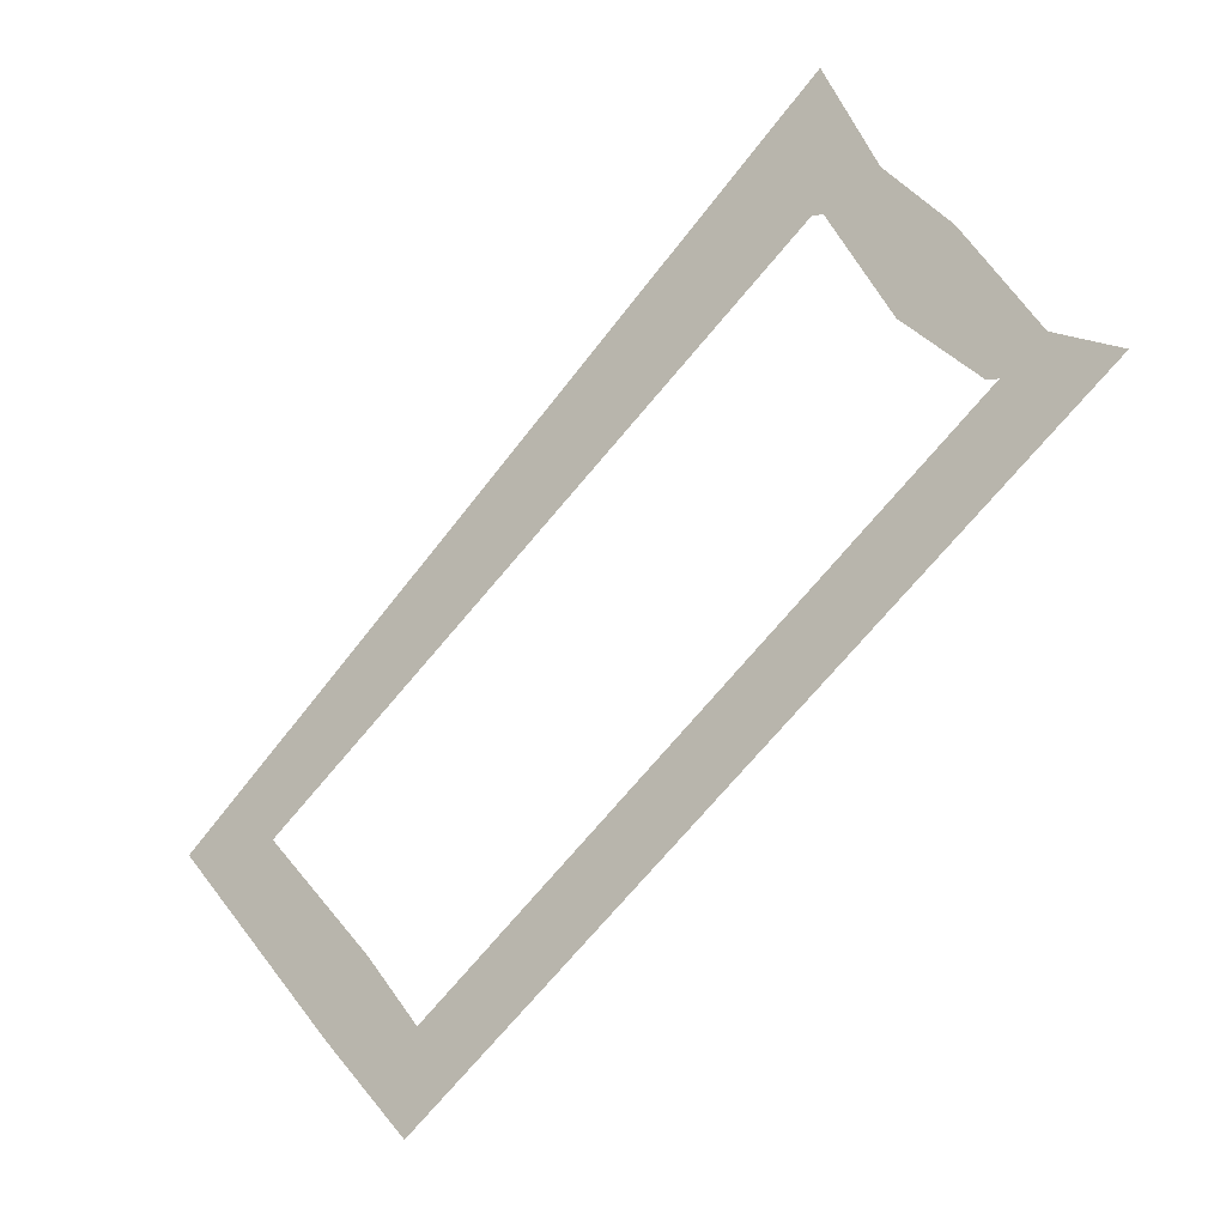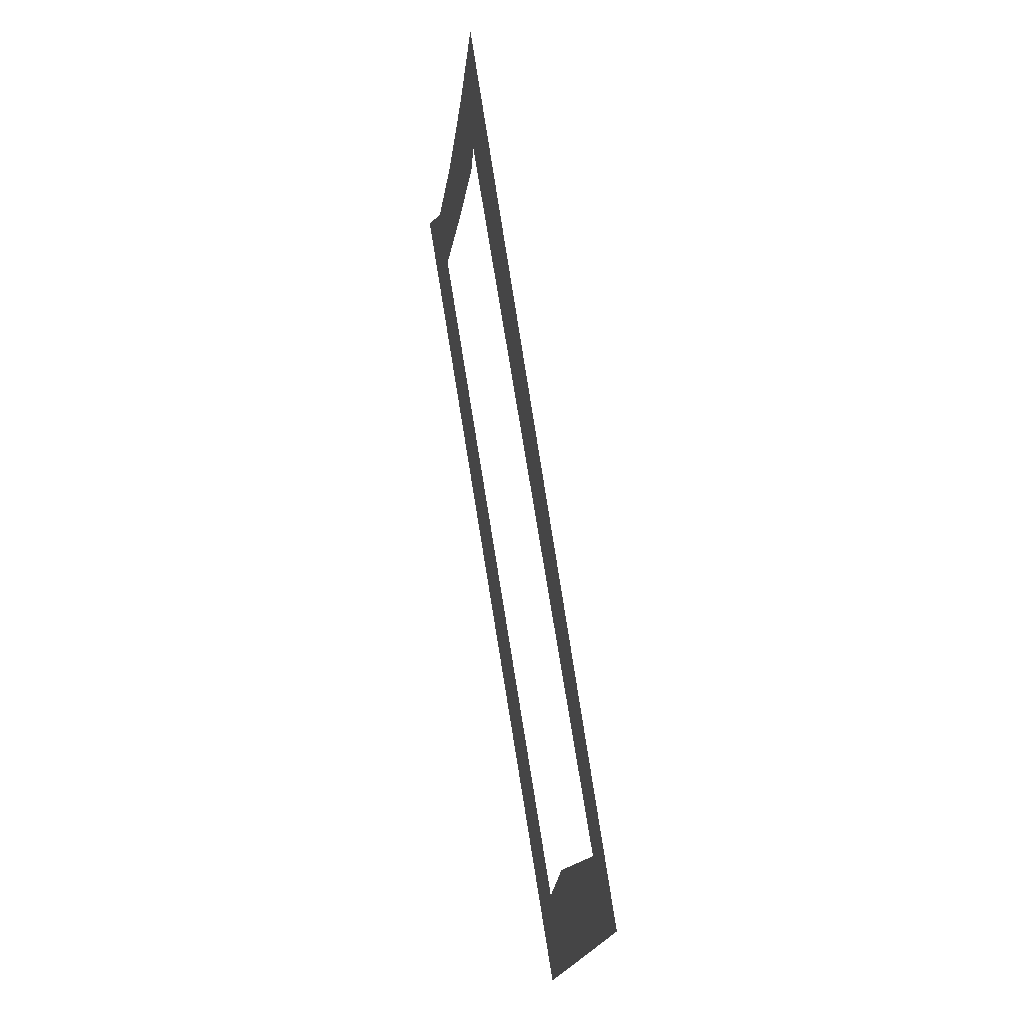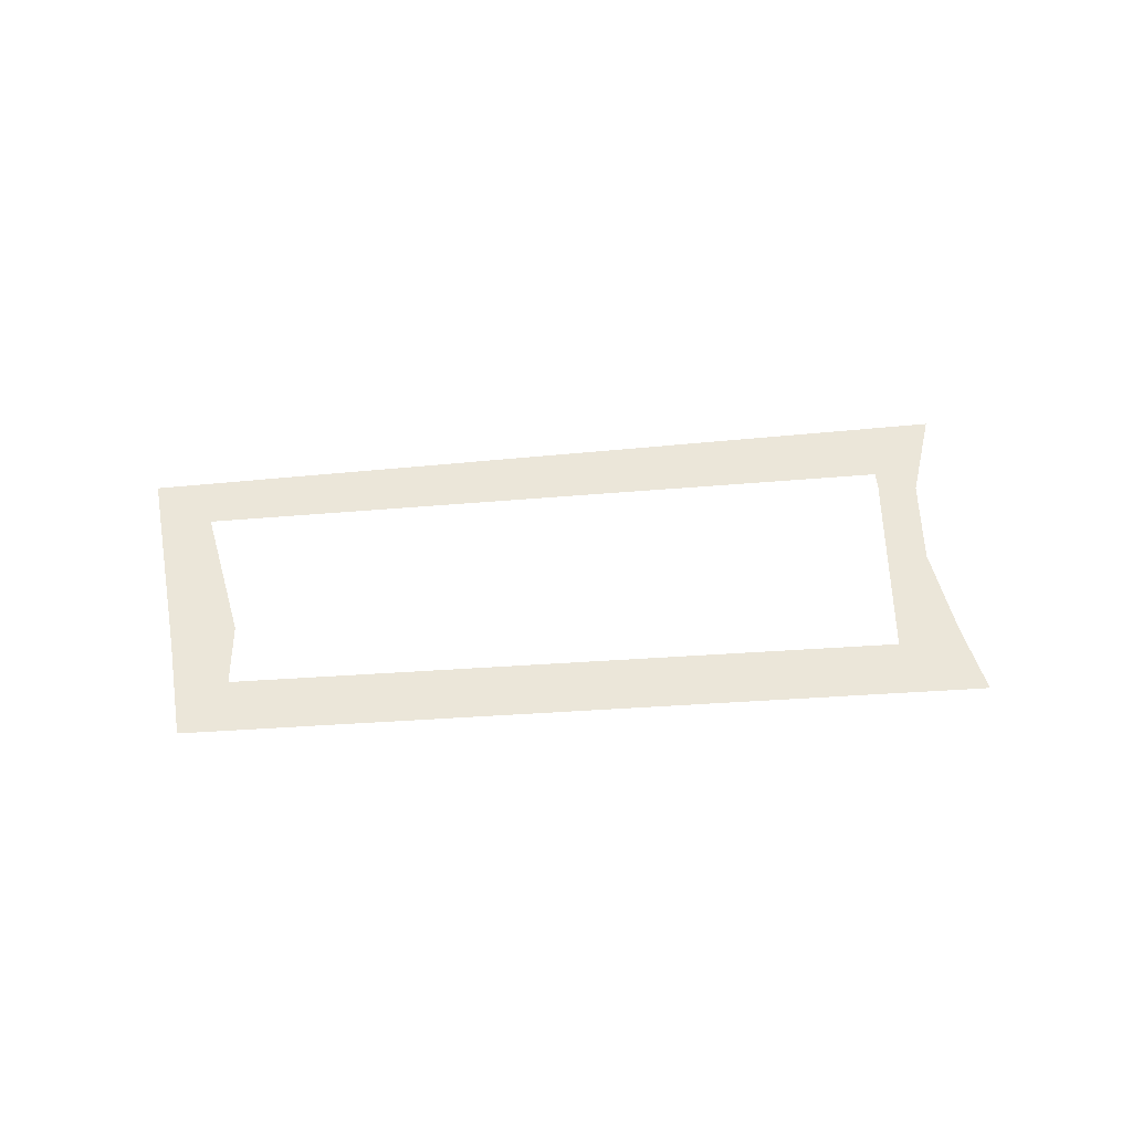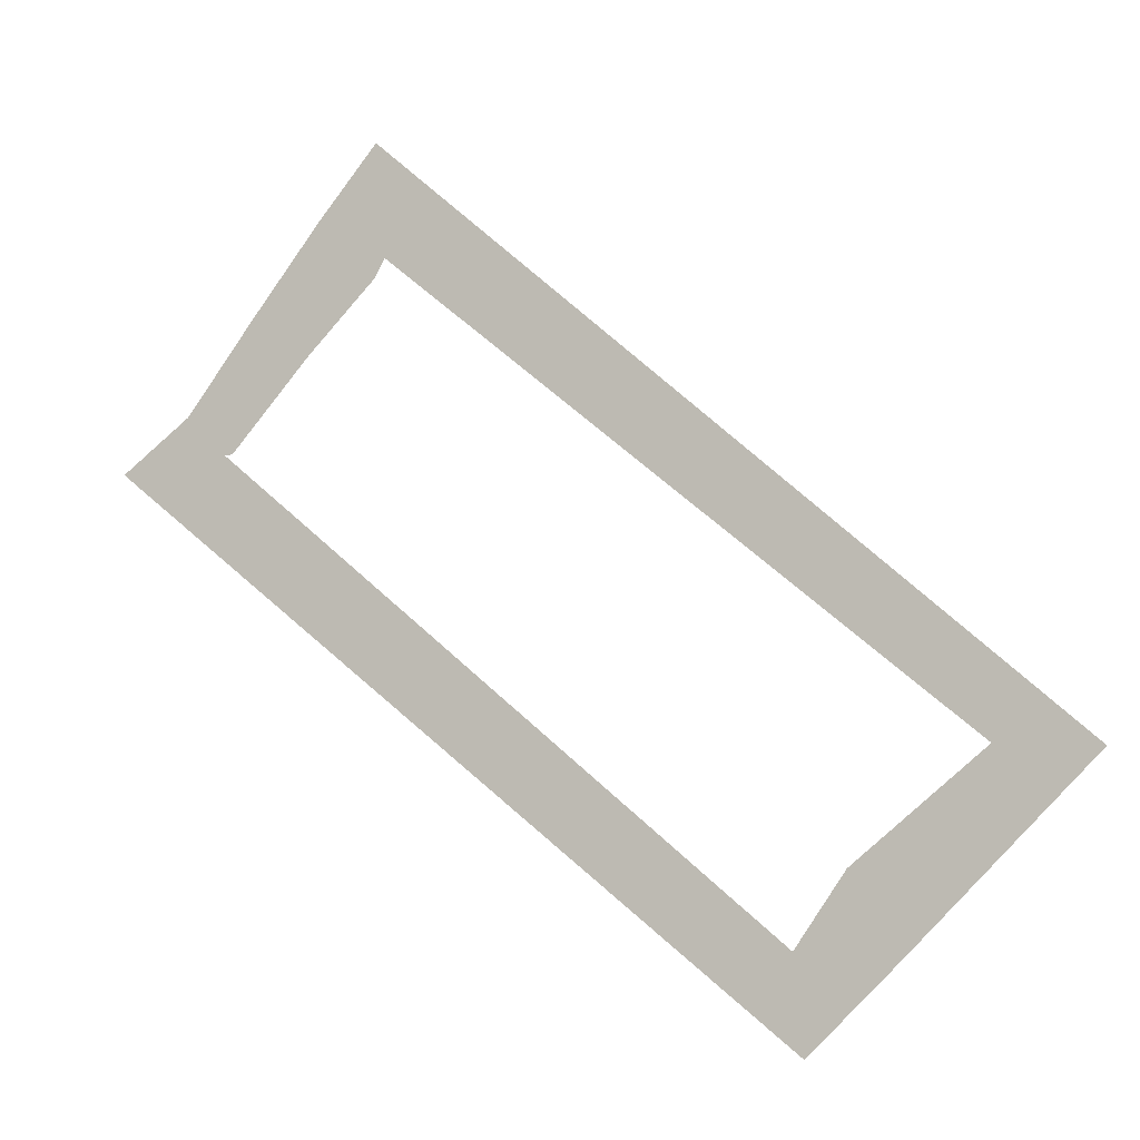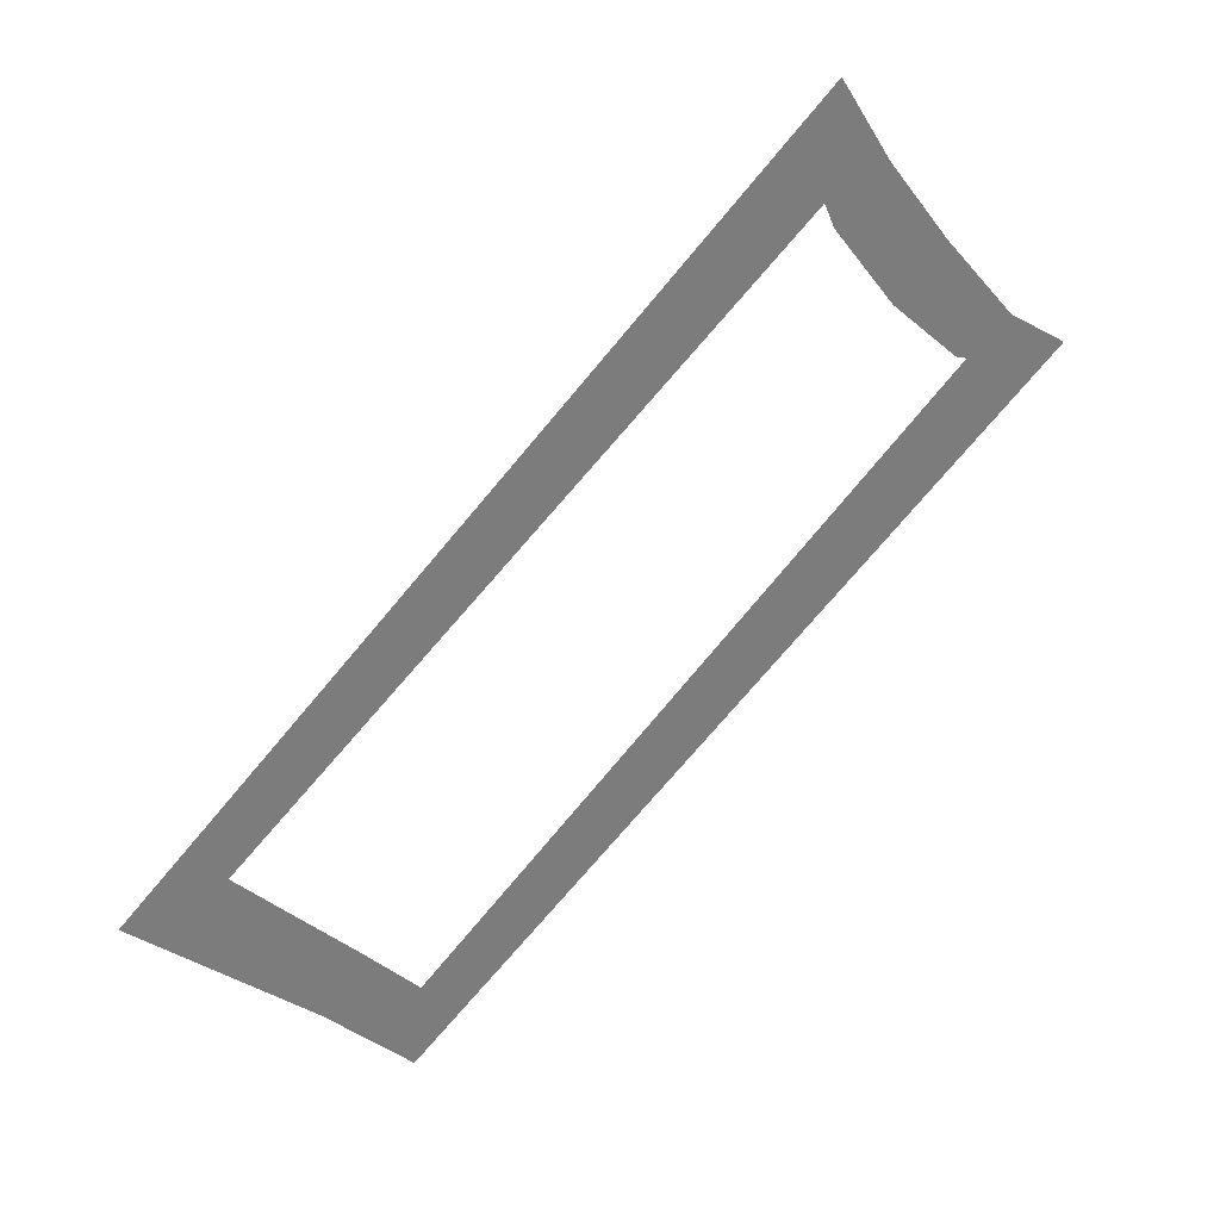
<metadata>
{"format":"obj","ext":"obj","renderer":"f3d","projection":"perspective","resolution":1024,"background":"white","views":[{"elev":-16.2,"azim":-146.5,"up":"+Z"},{"elev":29.4,"azim":78.5,"up":"+Z"},{"elev":47.0,"azim":-145.5,"up":"+Y"},{"elev":-6.3,"azim":20.4,"up":"+Z"},{"elev":32.8,"azim":149.0,"up":"+Z"}]}
</metadata>
<code>
v -6.912e+05 0 1.187e+06
v -6.912e+05 0 1.187e+06
v -6.912e+05 0 1.187e+06
v -6.912e+05 0 1.187e+06
v -6.912e+05 0 1.187e+06
v -6.912e+05 0 1.187e+06
v -6.912e+05 0 1.187e+06
v -6.912e+05 0 1.187e+06
v -6.912e+05 0 1.187e+06
v -6.912e+05 0 1.187e+06
v -6.912e+05 0 1.187e+06
v -6.912e+05 0 1.187e+06
v -6.912e+05 0 1.187e+06
v -6.912e+05 0 1.187e+06
v -6.912e+05 0 1.187e+06
v -6.912e+05 0 1.187e+06
g CityEngineMaterial
f 1 2 3 4
f 2 5 6 3
f 5 7 8 6
f 7 9 10 8
f 9 11 12 10
f 11 13 14 12
f 13 15 16 14
f 15 1 4 16

</code>
